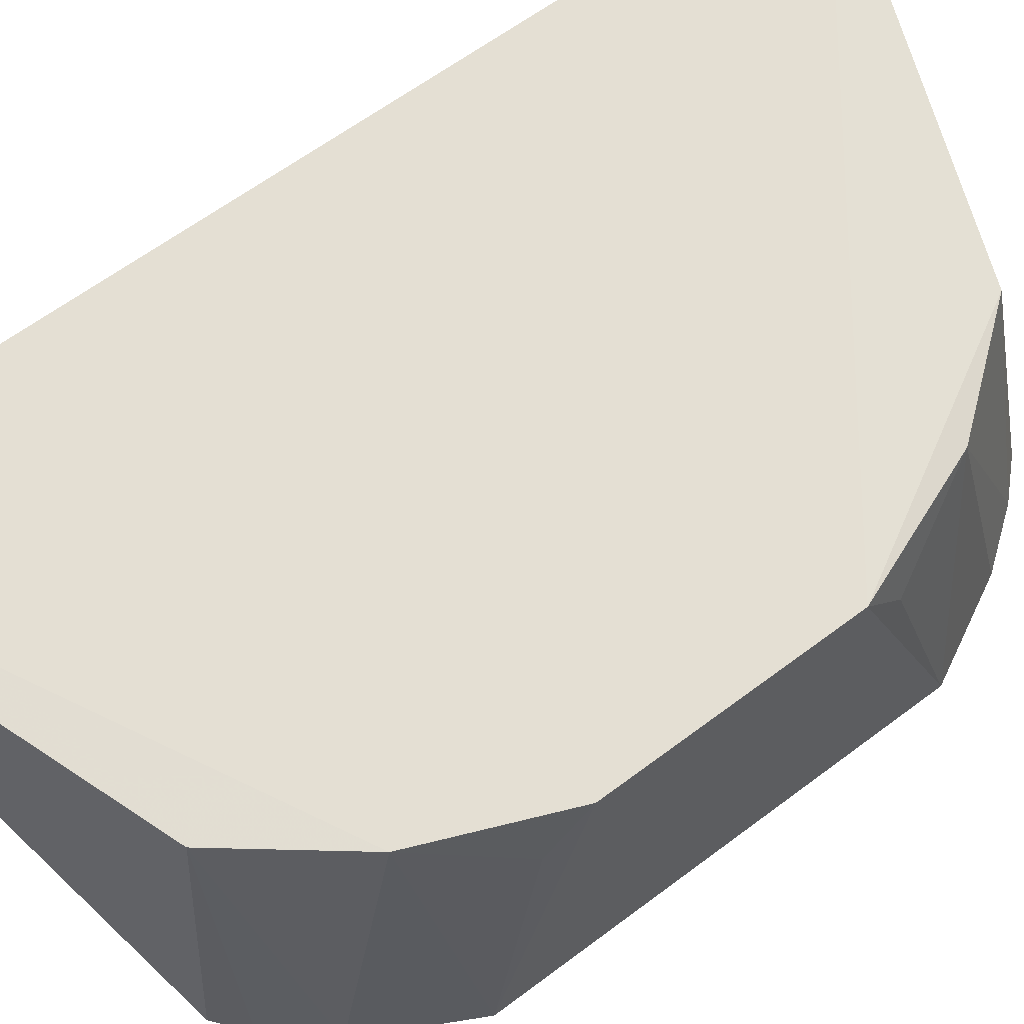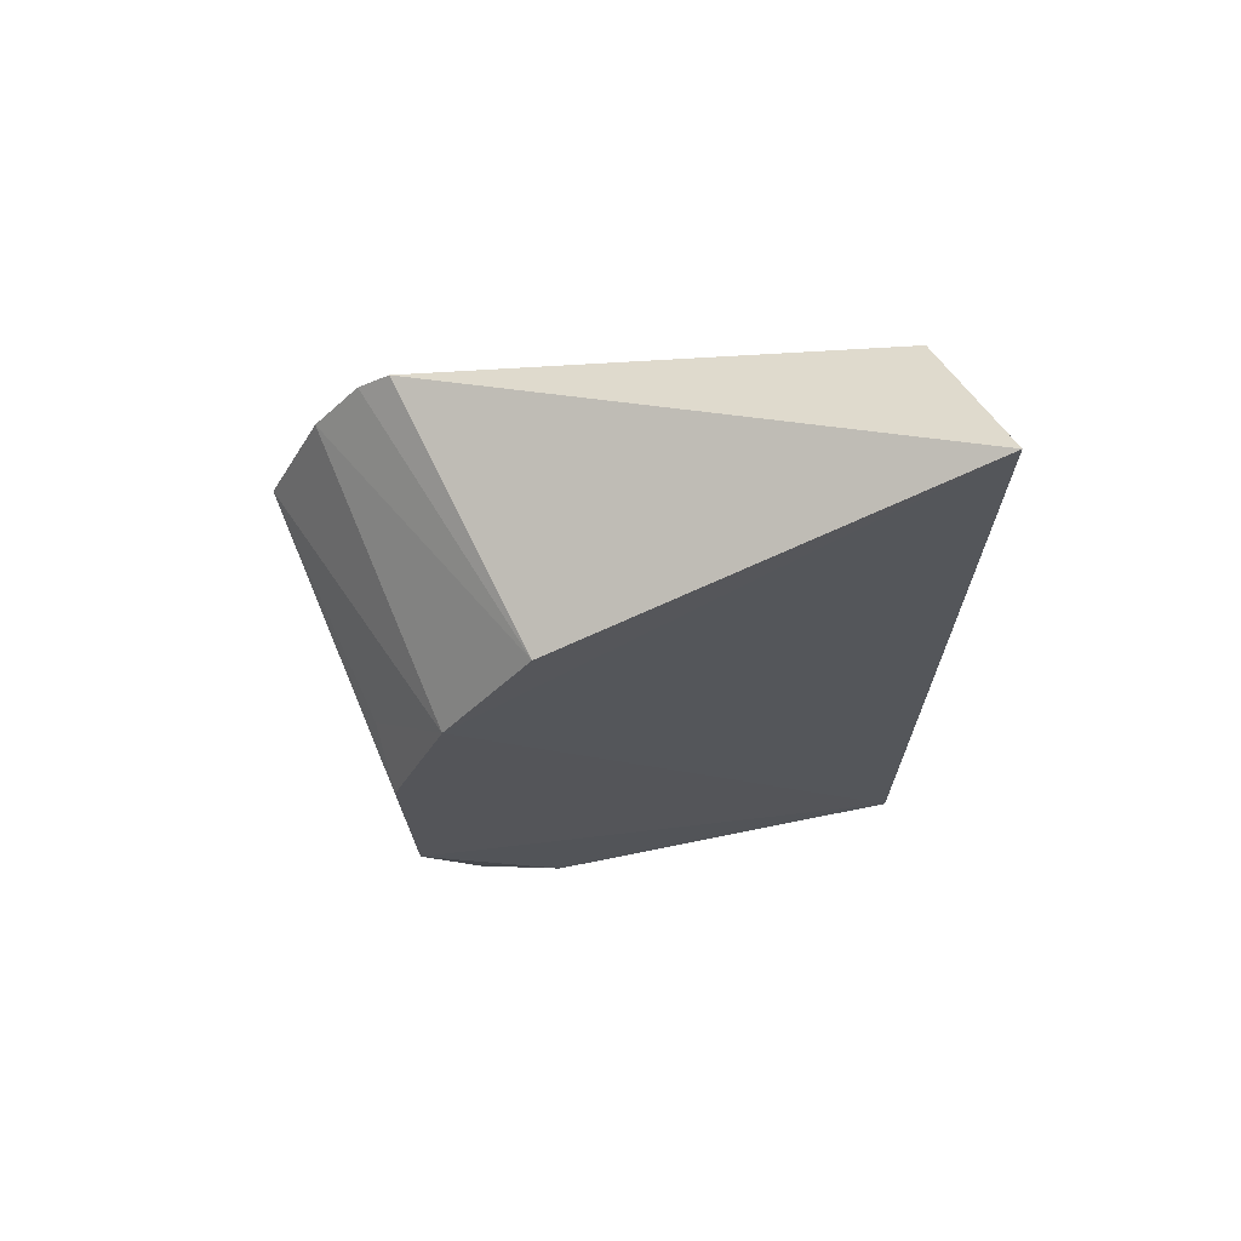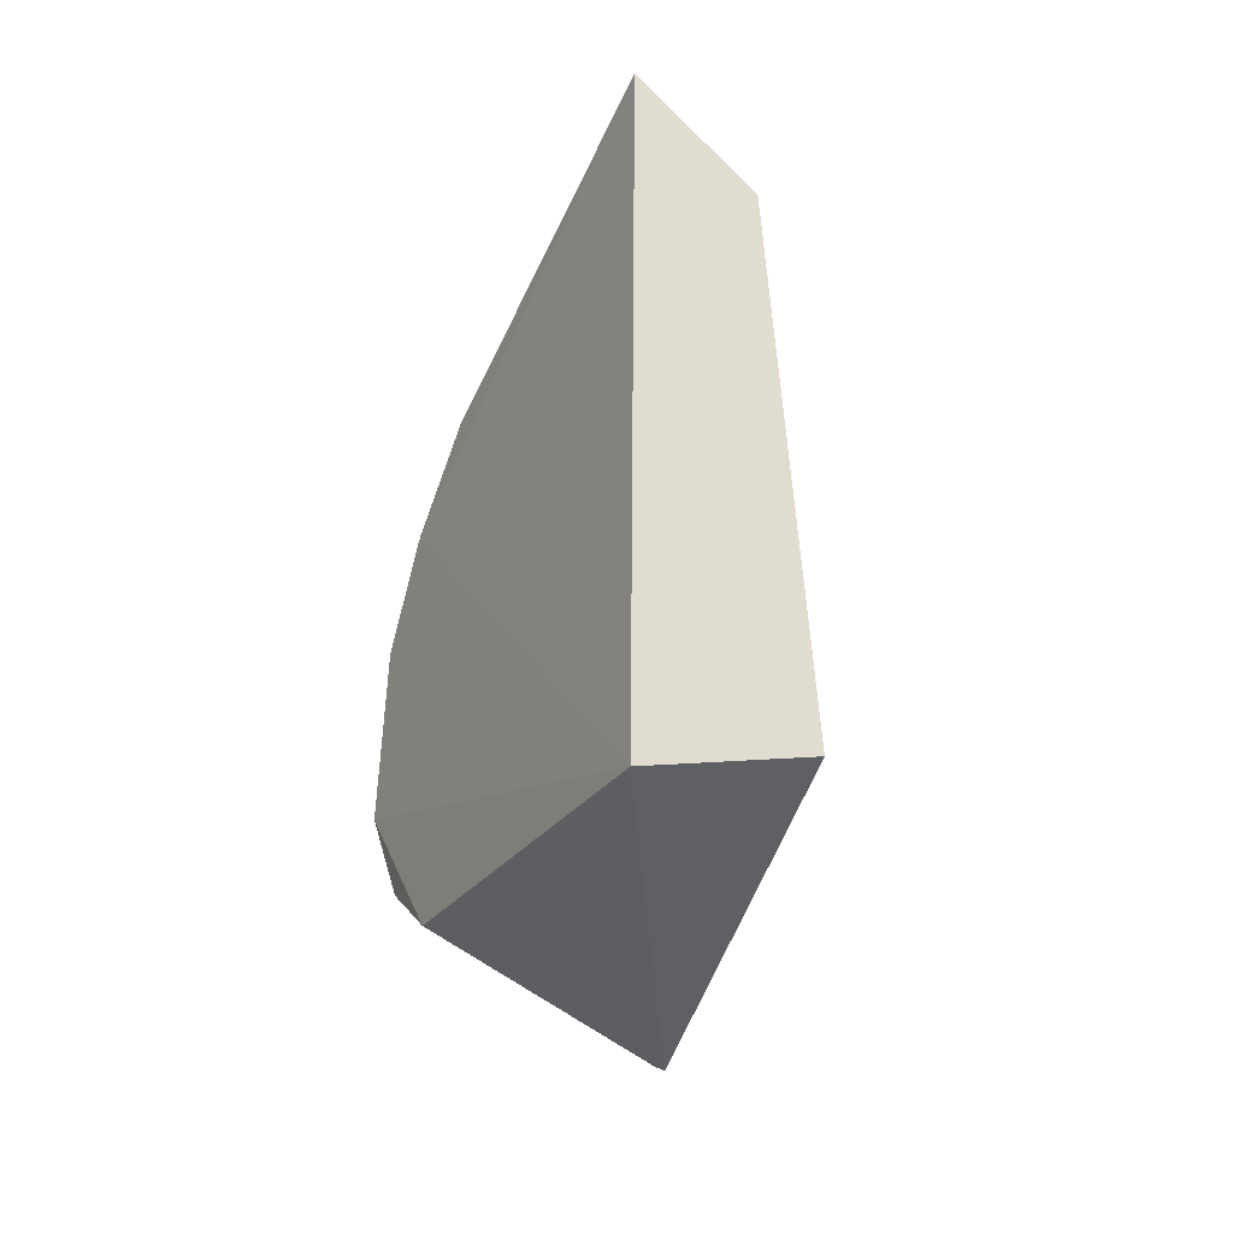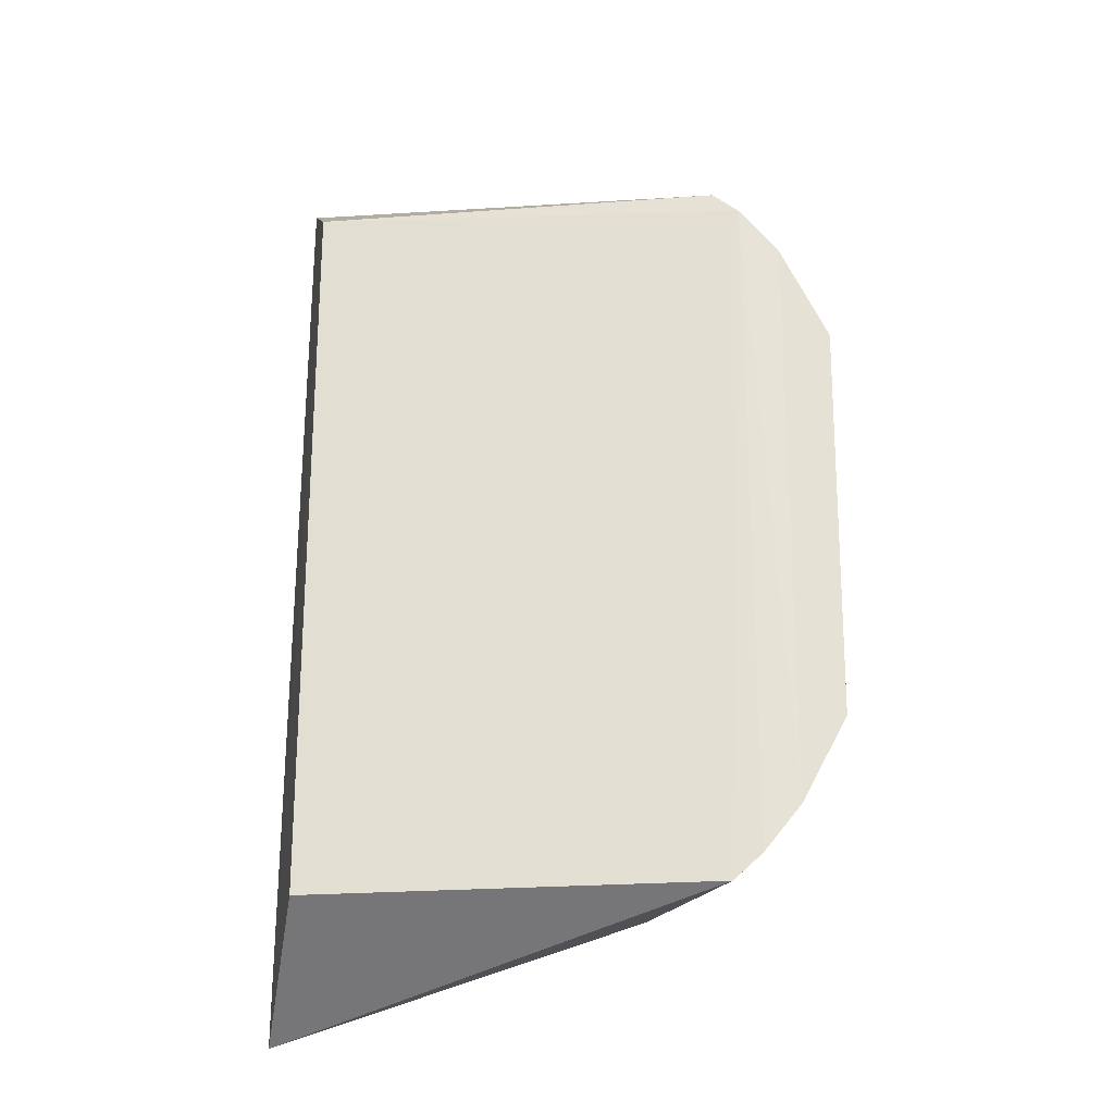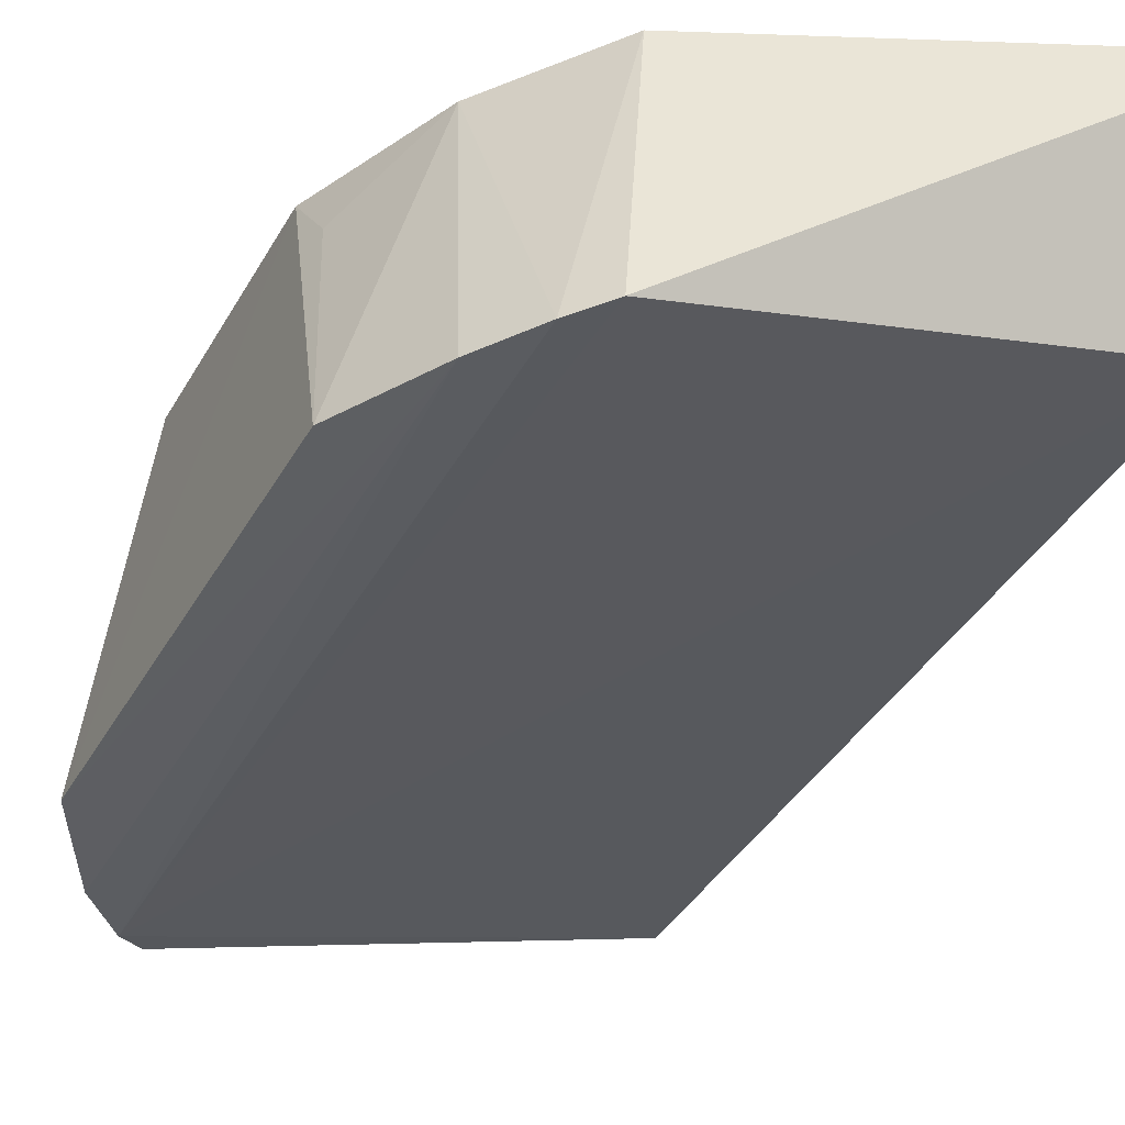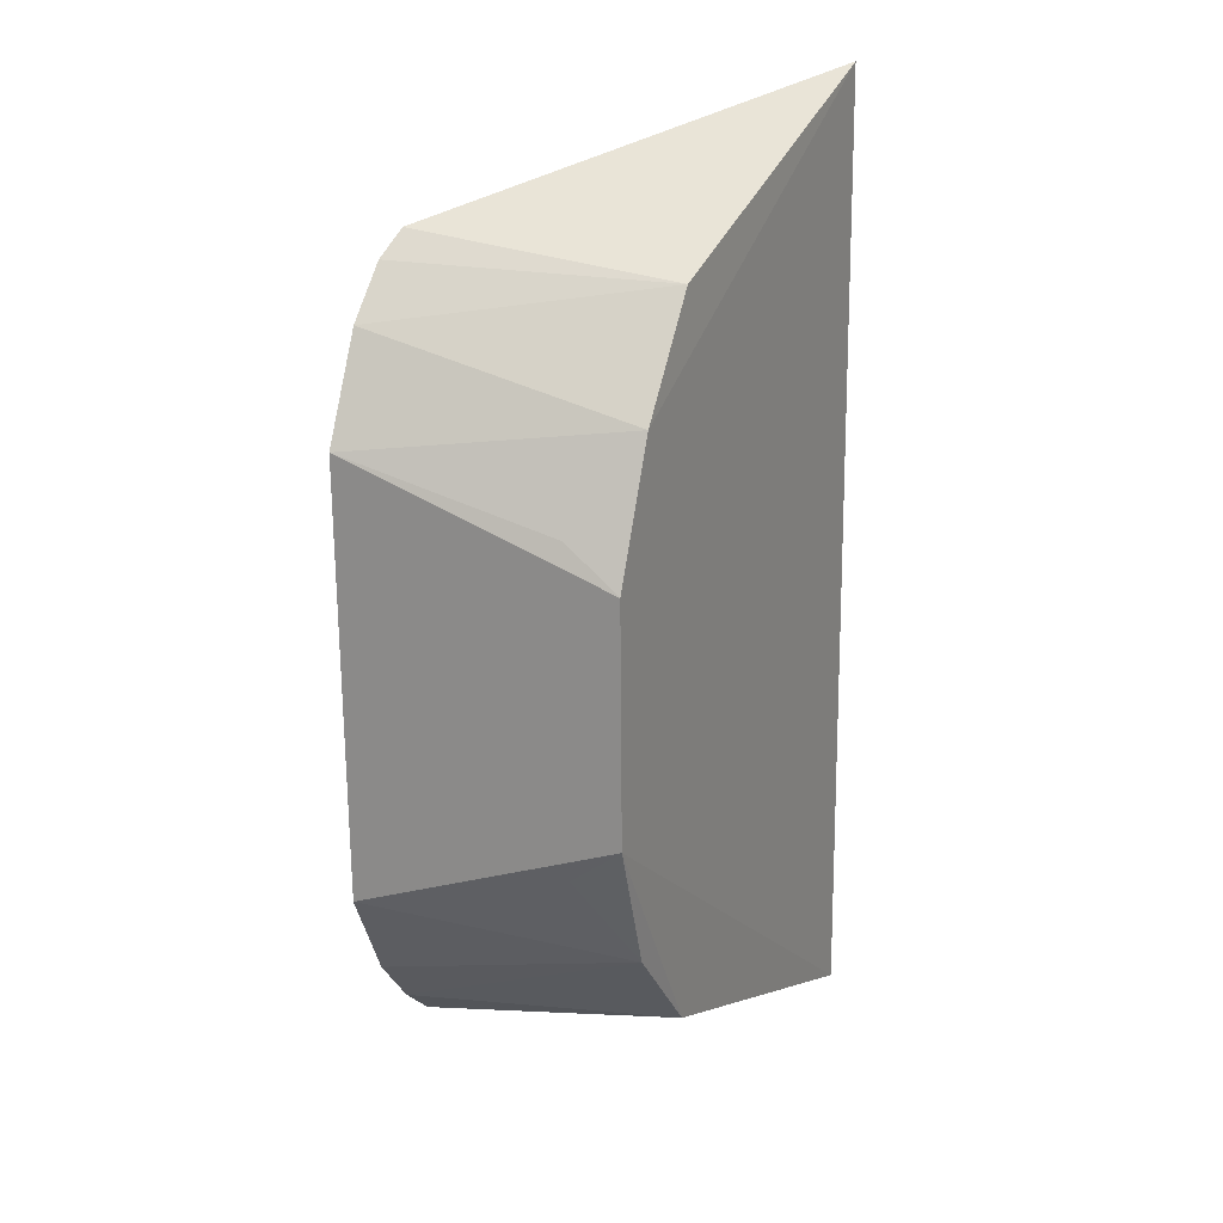
<metadata>
{"format":"obj","ext":"obj","renderer":"f3d","projection":"perspective","resolution":1024,"background":"white","views":[{"elev":65.2,"azim":-126.1,"up":"+Z"},{"elev":70.7,"azim":-19.3,"up":"+Y"},{"elev":-47.9,"azim":59.9,"up":"+Y"},{"elev":-26.0,"azim":171.2,"up":"+Y"},{"elev":-37.8,"azim":-25.3,"up":"+Z"},{"elev":20.1,"azim":-65.3,"up":"+Y"}]}
</metadata>
<code>
v 0.001042 0.02266 0.04245
v 0.0009618 -0.02312 0.04286
v 0.0006144 -0.0183 0.03462
v -0.02153 0.01421 0.0296
v -0.02307 0.005054 0.04194
v 0.0008108 0.01776 0.03567
v -0.02064 0.01113 0.04201
v -0.01946 -0.01689 0.02977
v -0.01961 0.0165 0.02972
v -0.02389 0.009599 0.02968
v -0.01811 -0.01815 0.03006
v -0.0184 0.01763 0.03018
v -0.01685 0.01606 0.04199
v -0.02122 -0.01466 0.02957
v -0.02291 0.006955 0.03942
v -0.01663 -0.01662 0.04202
v -0.02355 -0.01034 0.02971
v -0.0229 -0.005842 0.04195
v -0.02034 -0.0121 0.04172
v -0.02267 -0.007737 0.0395
f 6 1 2
f 6 2 3
f 7 5 2
f 7 2 1
f 9 6 3
f 10 7 4
f 11 3 2
f 11 9 3
f 11 8 9
f 12 1 6
f 12 6 9
f 13 9 4
f 13 4 7
f 13 12 9
f 13 7 1
f 13 1 12
f 14 9 8
f 14 4 9
f 14 10 4
f 15 10 5
f 15 5 7
f 15 7 10
f 16 11 2
f 16 8 11
f 17 10 14
f 18 16 2
f 18 2 5
f 18 5 10
f 18 10 17
f 19 14 8
f 19 8 16
f 19 16 18
f 19 17 14
f 20 19 18
f 20 18 17
f 20 17 19

</code>
